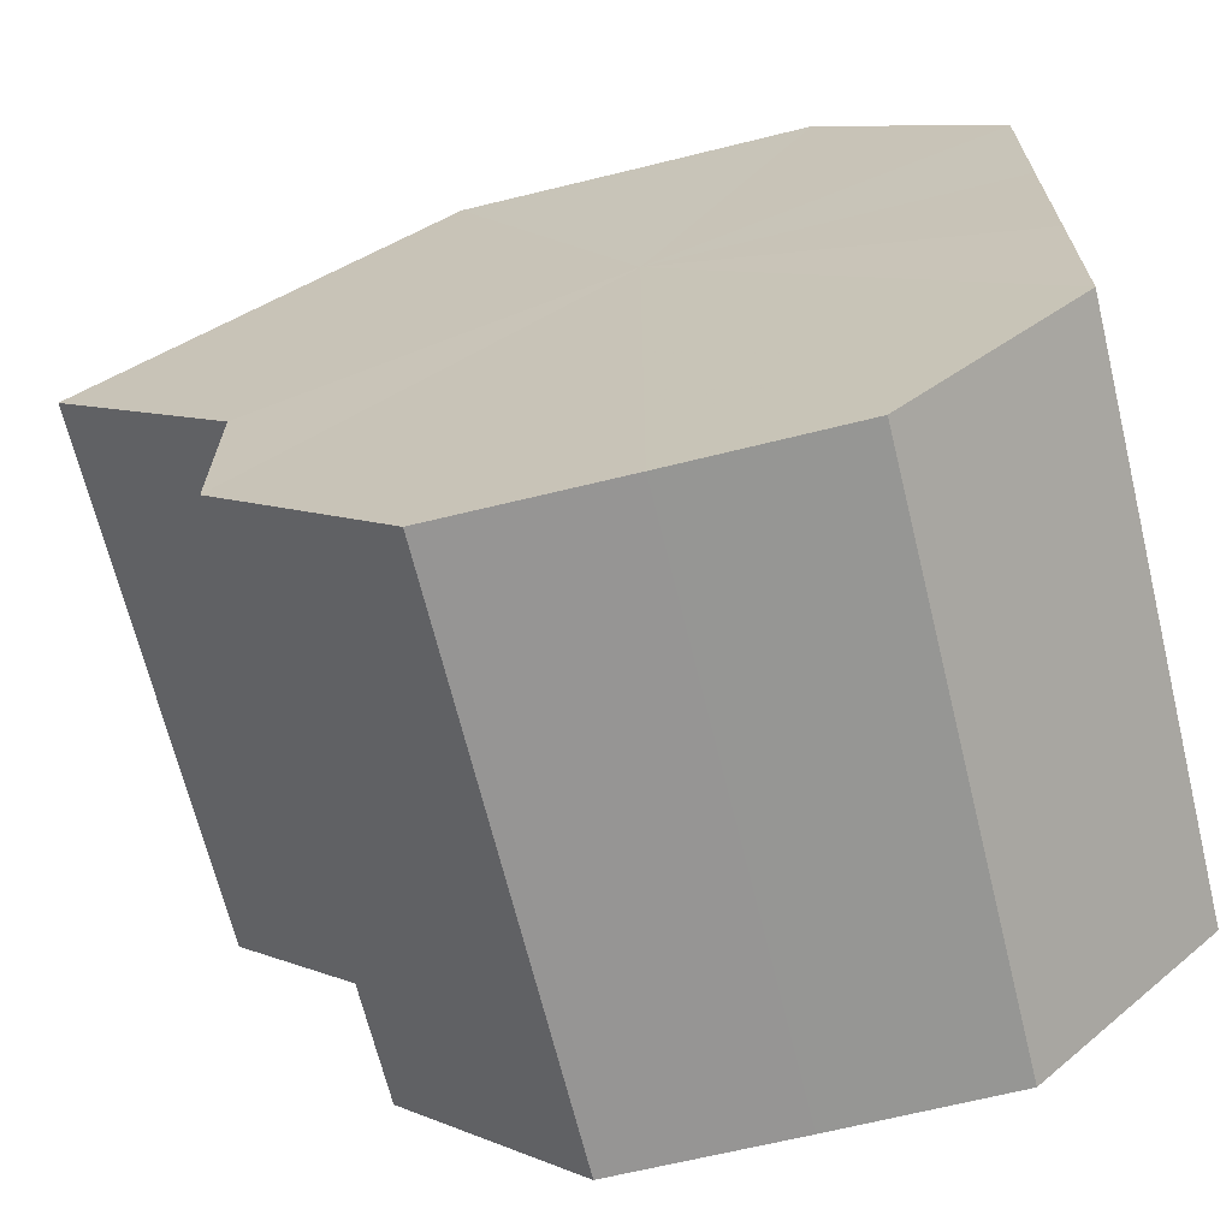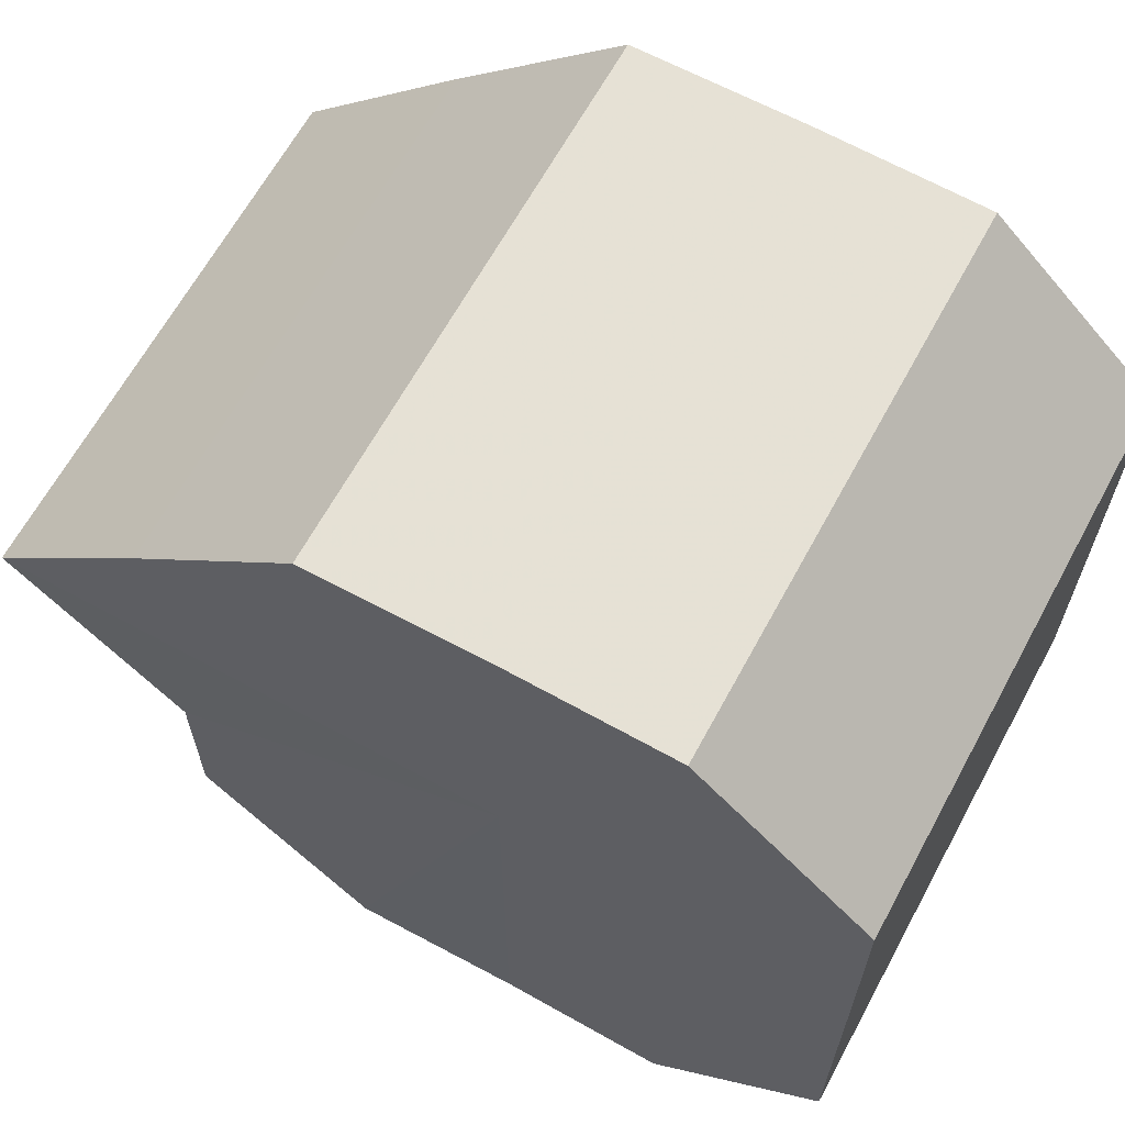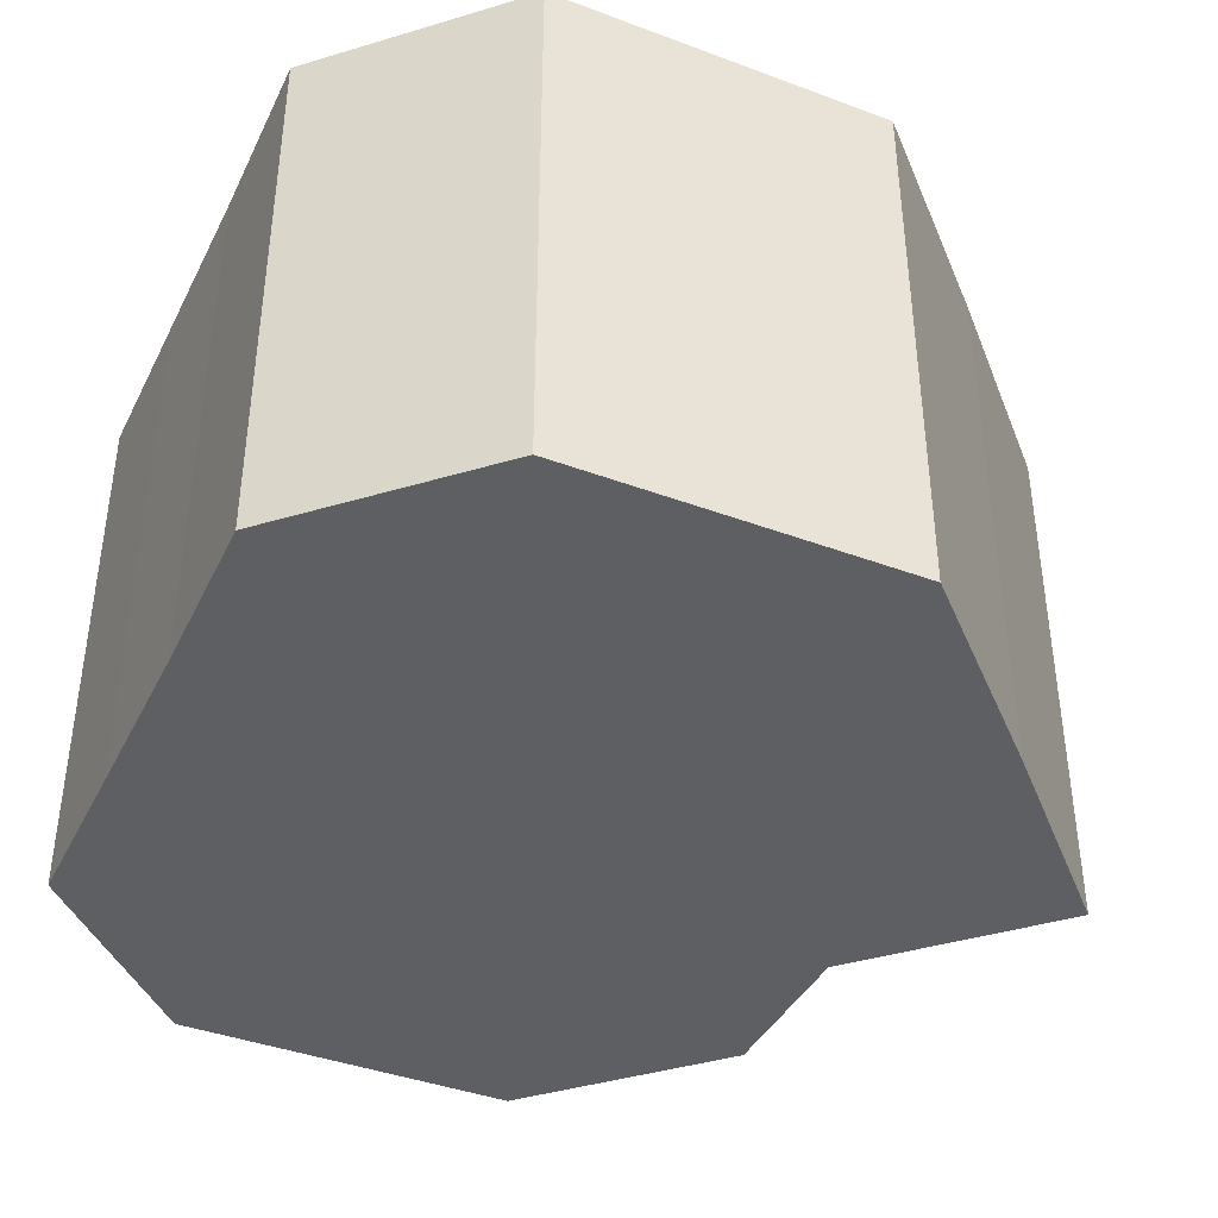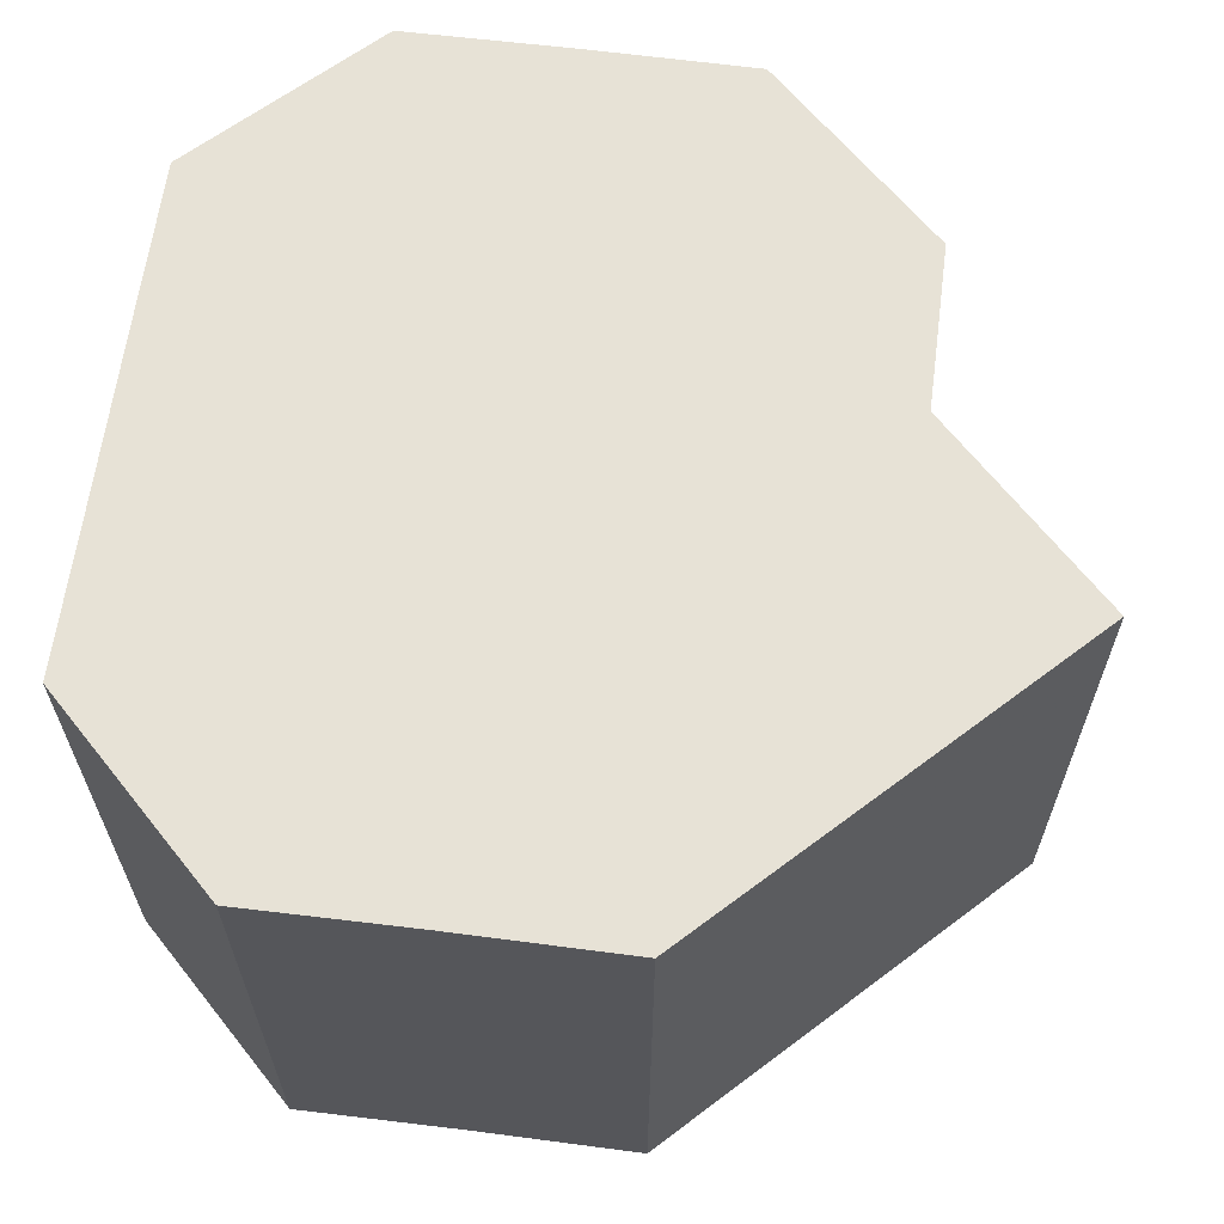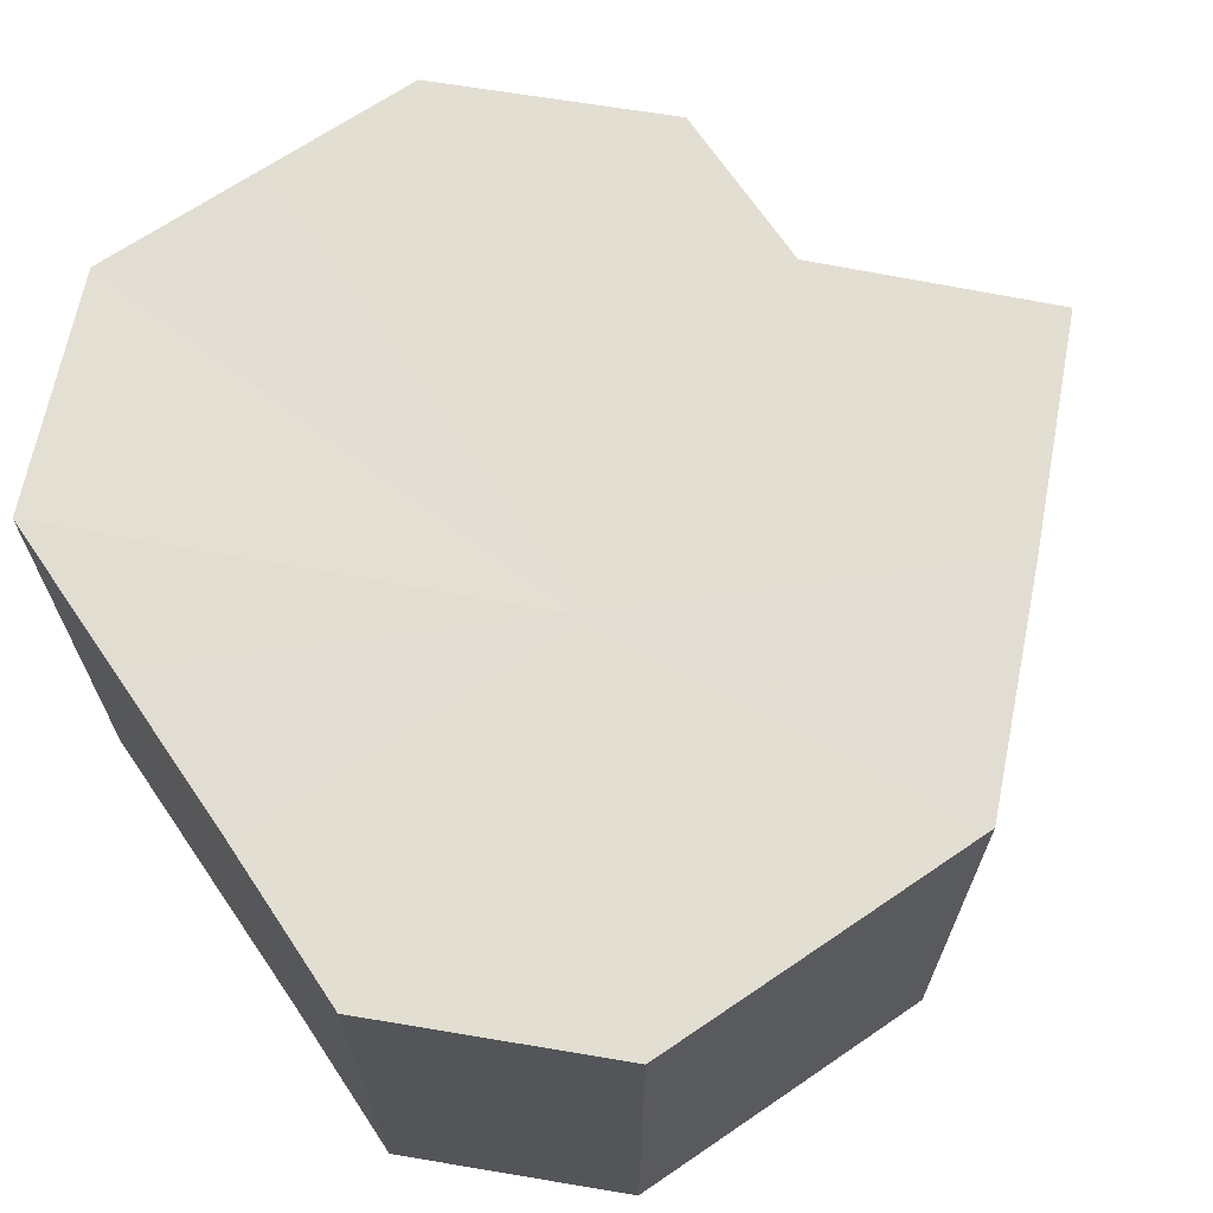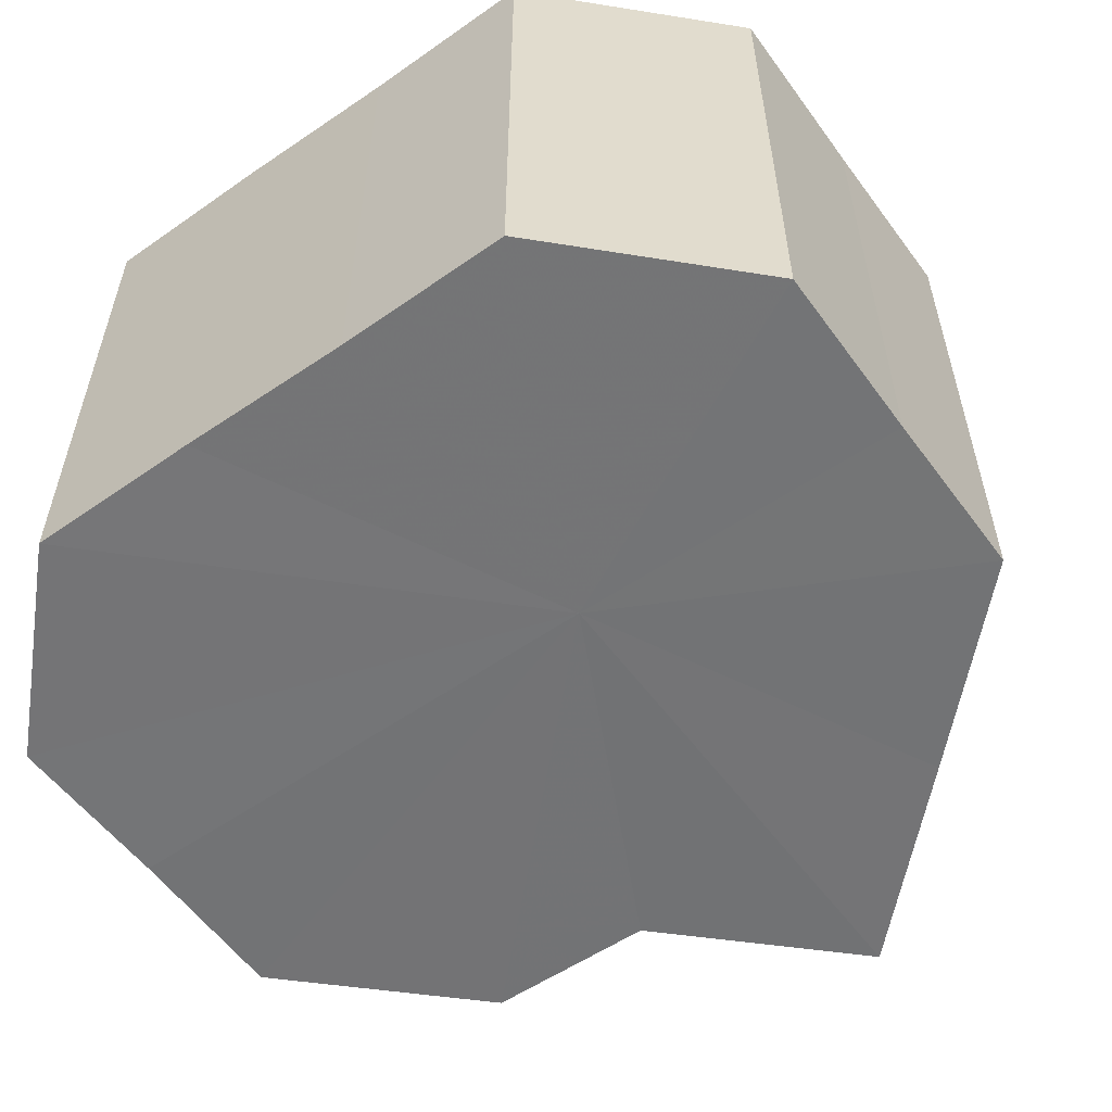
<metadata>
{"format":"obj","ext":"obj","renderer":"f3d","projection":"perspective","resolution":1024,"background":"white","views":[{"elev":-67.6,"azim":13.7,"up":"+Y"},{"elev":65.0,"azim":28.7,"up":"+Y"},{"elev":-40.4,"azim":155.4,"up":"+Z"},{"elev":63.4,"azim":-172.7,"up":"+Z"},{"elev":67.8,"azim":145.8,"up":"+Z"},{"elev":-56.2,"azim":125.9,"up":"+Z"}]}
</metadata>
<code>
o 15639
v 2231 1858 7.306
v 2231 1858 7.306
v 2231 1858 7.274
v 2231 1858 7.306
v 2231 1858 7.274
v 2231 1858 7.306
v 2231 1858 7.274
v 2231 1858 7.306
v 2231 1858 7.274
v 2231 1858 7.306
v 2231 1858 7.274
v 2231 1858 7.306
v 2231 1858 7.274
v 2231 1858 7.306
v 2231 1858 7.274
v 2231 1858 7.306
v 2231 1858 7.274
v 2231 1858 7.306
v 2231 1858 7.274
v 2231 1858 7.306
v 2231 1858 7.274
v 2231 1858 7.306
v 2231 1858 7.274
v 2231 1858 7.306
v 2231 1858 7.274
v 2231 1858 7.306
v 2231 1858 7.274
v 2231 1858 7.306
v 2231 1858 7.274
v 2231 1858 7.306
v 2231 1858 7.274
v 2231 1858 7.306
v 2231 1858 7.274
v 2231 1858 7.306
v 2231 1858 7.274
v 2231 1858 7.306
v 2231 1858 7.274
v 2231 1858 7.306
v 2231 1858 7.274
v 2231 1858 7.306
v 2231 1858 7.274
v 2231 1858 7.306
v 2231 1858 7.274
v 2231 1858 7.306
v 2231 1858 7.274
v 2231 1858 7.306
v 2231 1858 7.274
v 2231 1858 7.306
v 2231 1858 7.274
v 2231 1858 7.306
v 2231 1858 7.274
v 2231 1858 7.306
v 2231 1858 7.274
v 2231 1858 7.306
v 2231 1858 7.274
v 2231 1858 7.306
v 2231 1858 7.274
v 2231 1858 7.306
v 2231 1858 7.306
v 2231 1858 7.306
v 2231 1858 7.306
v 2231 1858 7.306
v 2231 1858 7.306
v 2231 1858 7.306
v 2231 1858 7.306
v 2231 1858 7.306
v 2231 1858 7.306
v 2231 1858 7.306
v 2231 1858 7.306
v 2231 1858 7.306
v 2231 1858 7.306
v 2231 1858 7.274
v 2231 1858 7.274
v 2231 1858 7.274
v 2231 1858 7.274
v 2231 1858 7.274
v 2231 1858 7.274
v 2231 1858 7.274
v 2231 1858 7.274
v 2231 1858 7.274
v 2231 1858 7.274
v 2231 1858 7.274
v 2231 1858 7.274
v 2231 1858 7.274
v 2231 1858 7.274
v 2231 1858 7.274
f 1 2 3
f 2 4 5
f 6 1 7
f 4 8 9
f 8 10 11
f 12 6 13
f 14 12 15
f 16 14 17
f 18 16 19
f 20 18 21
f 22 20 23
f 24 22 25
f 26 24 27
f 28 26 29
f 29 30 31
f 31 32 33
f 33 34 35
f 35 36 37
f 37 38 39
f 39 40 41
f 41 42 43
f 43 44 45
f 45 46 47
f 47 48 49
f 49 50 51
f 51 52 53
f 53 54 55
f 55 56 57
f 58 56 59
f 58 60 56
f 58 59 61
f 58 62 60
f 58 61 63
f 58 64 62
f 58 63 65
f 58 66 64
f 58 65 67
f 58 68 66
f 58 67 69
f 58 70 68
f 58 69 71
f 58 71 70
f 72 73 74
f 72 75 73
f 72 74 76
f 72 77 75
f 72 76 78
f 72 79 77
f 72 78 80
f 72 81 79
f 72 80 82
f 72 83 81
f 72 82 84
f 72 85 83
f 72 84 86
f 72 86 85

</code>
